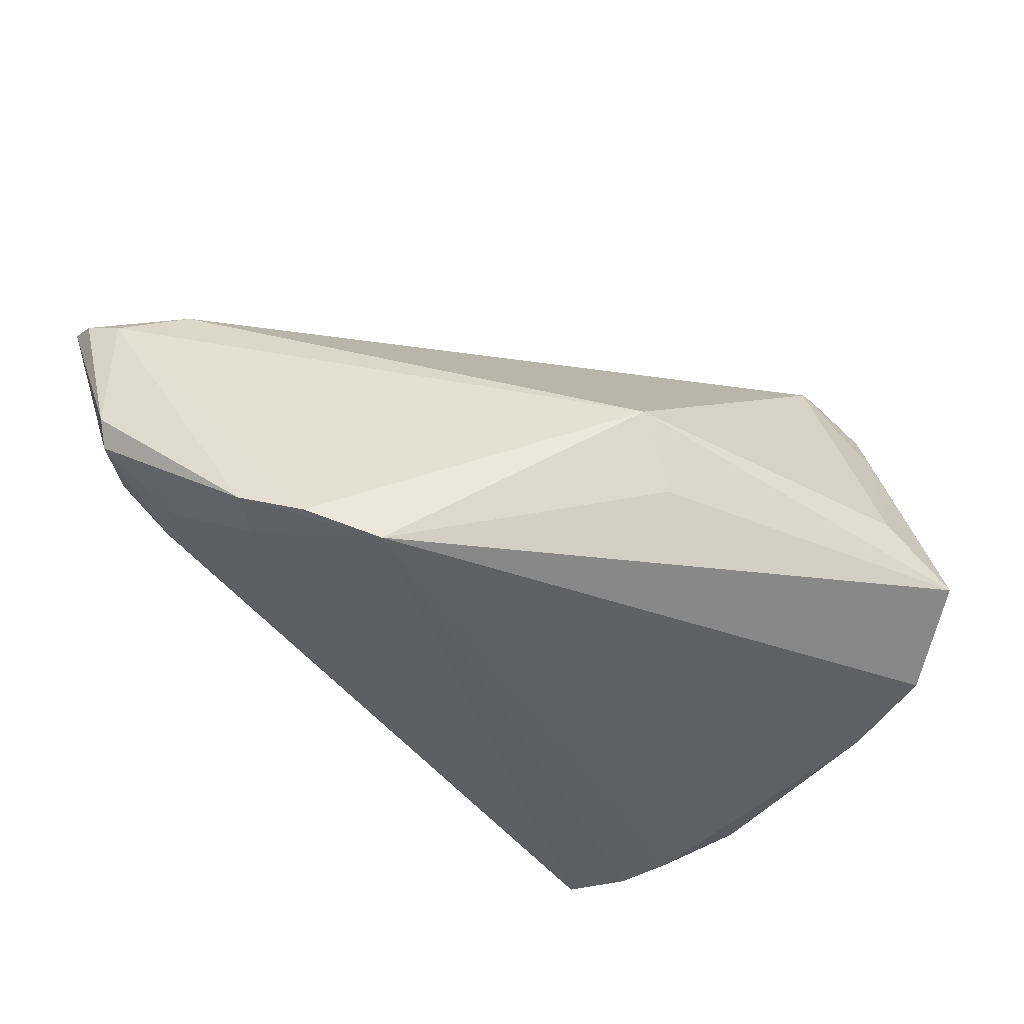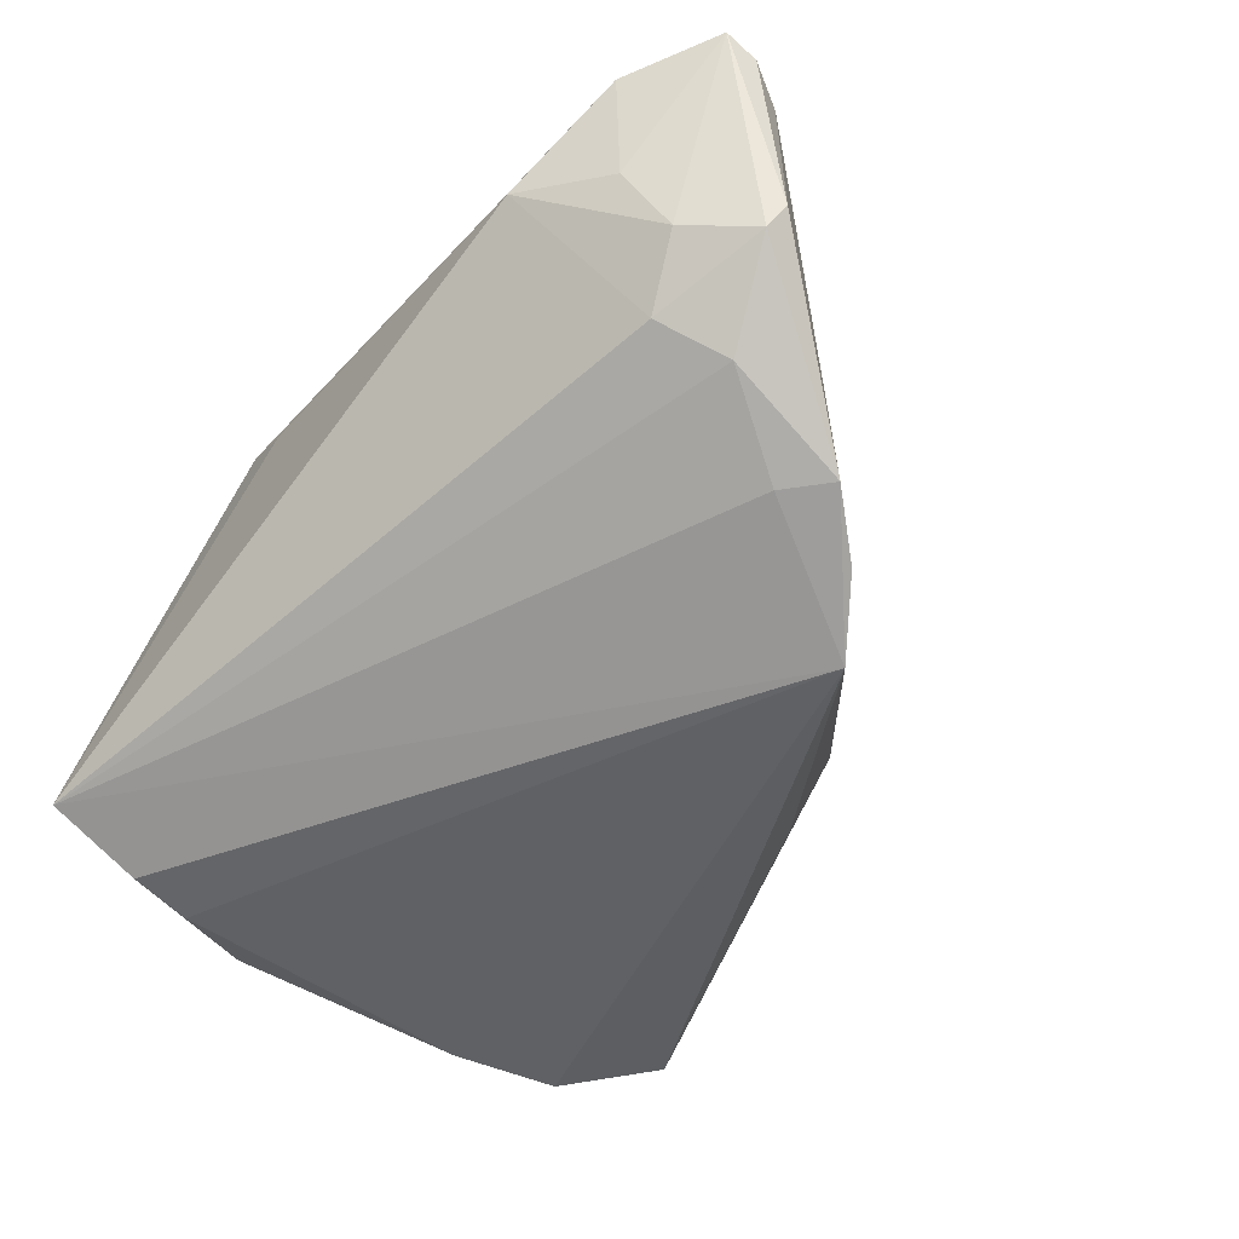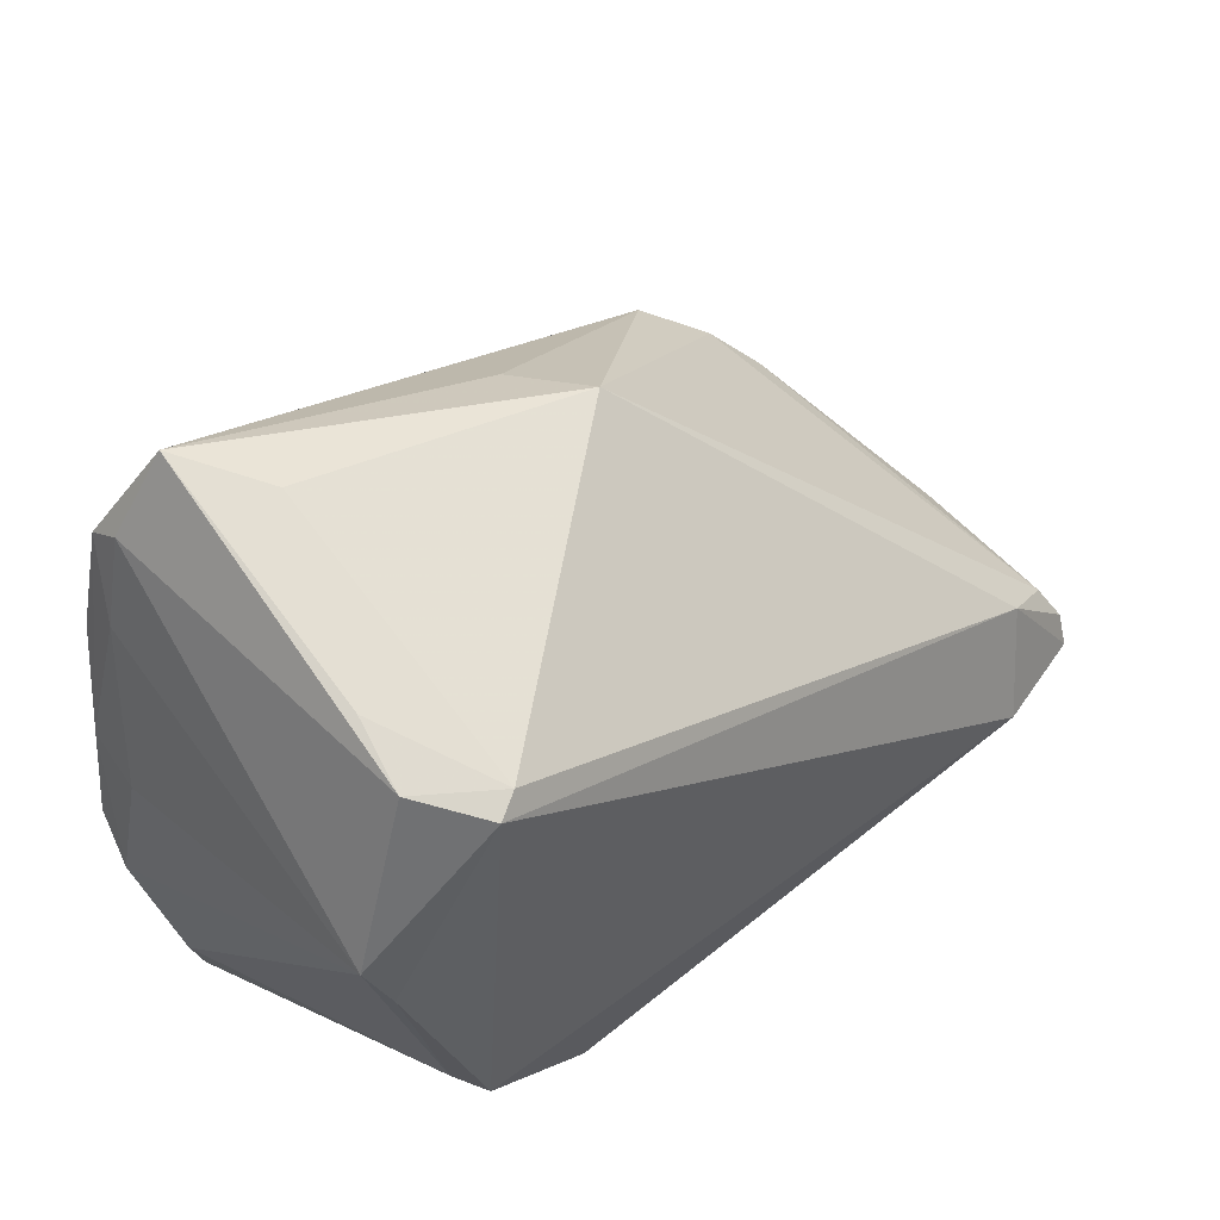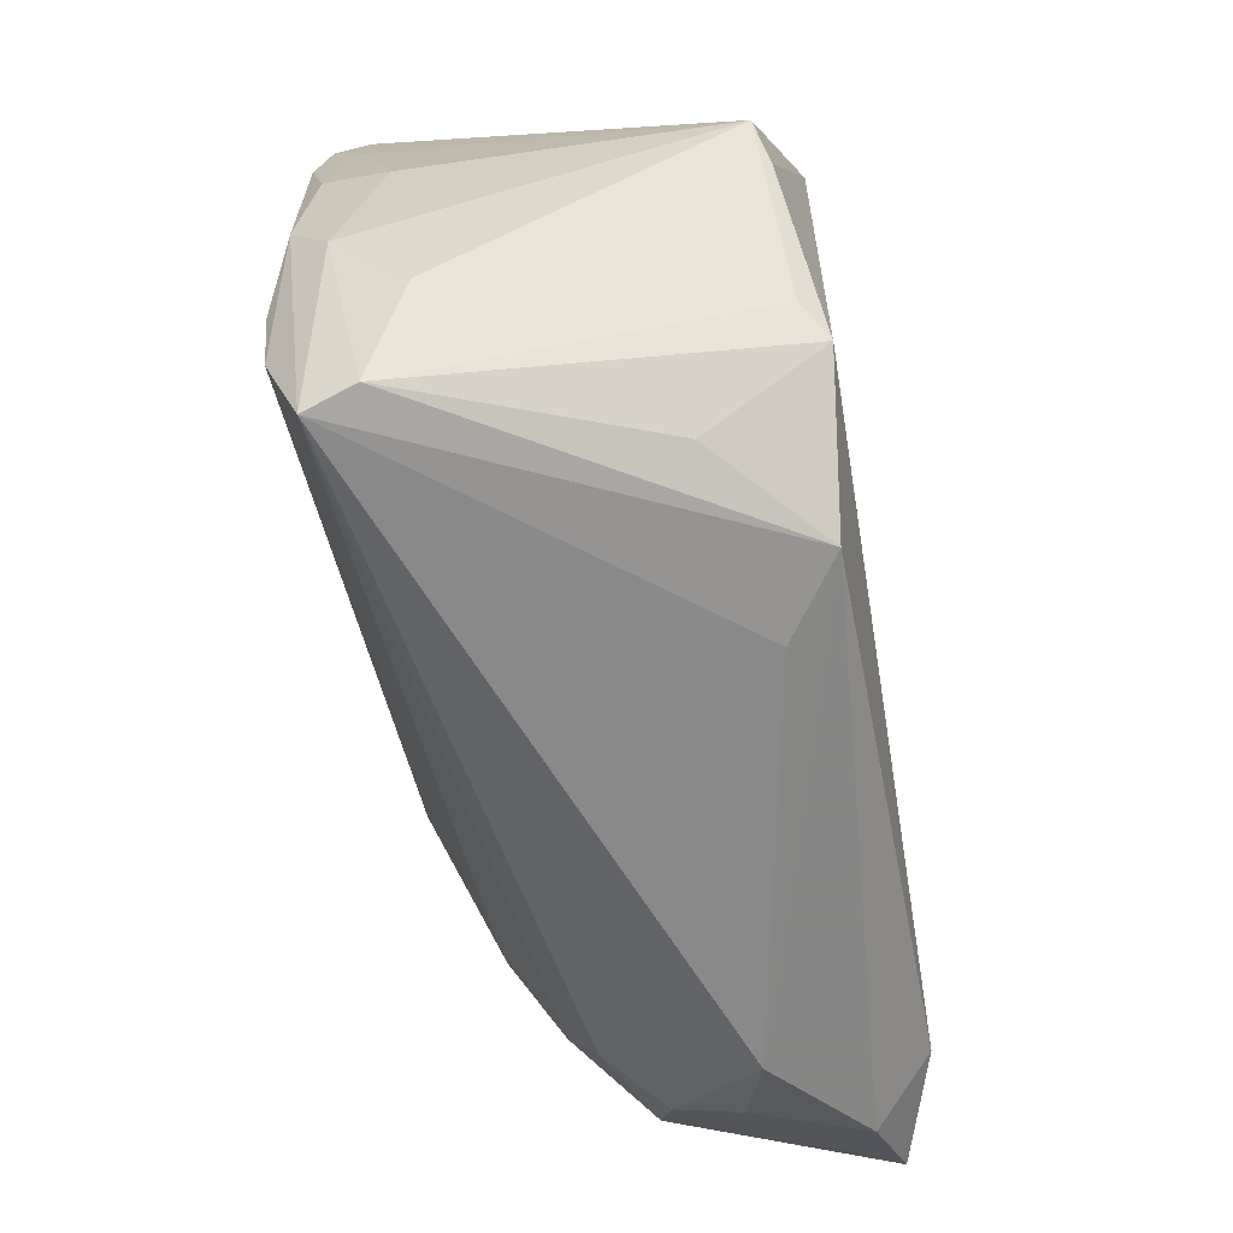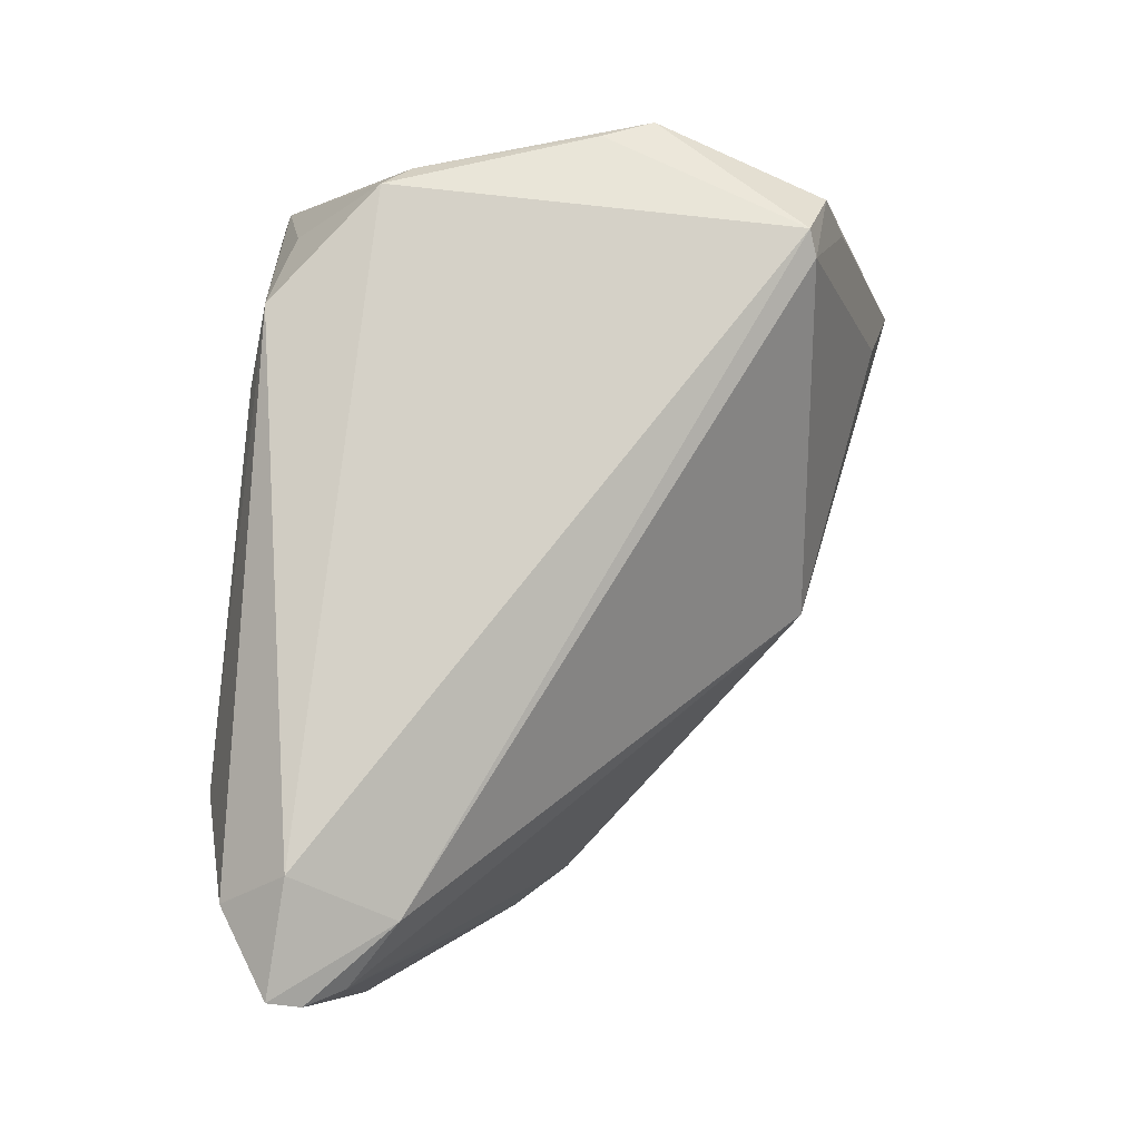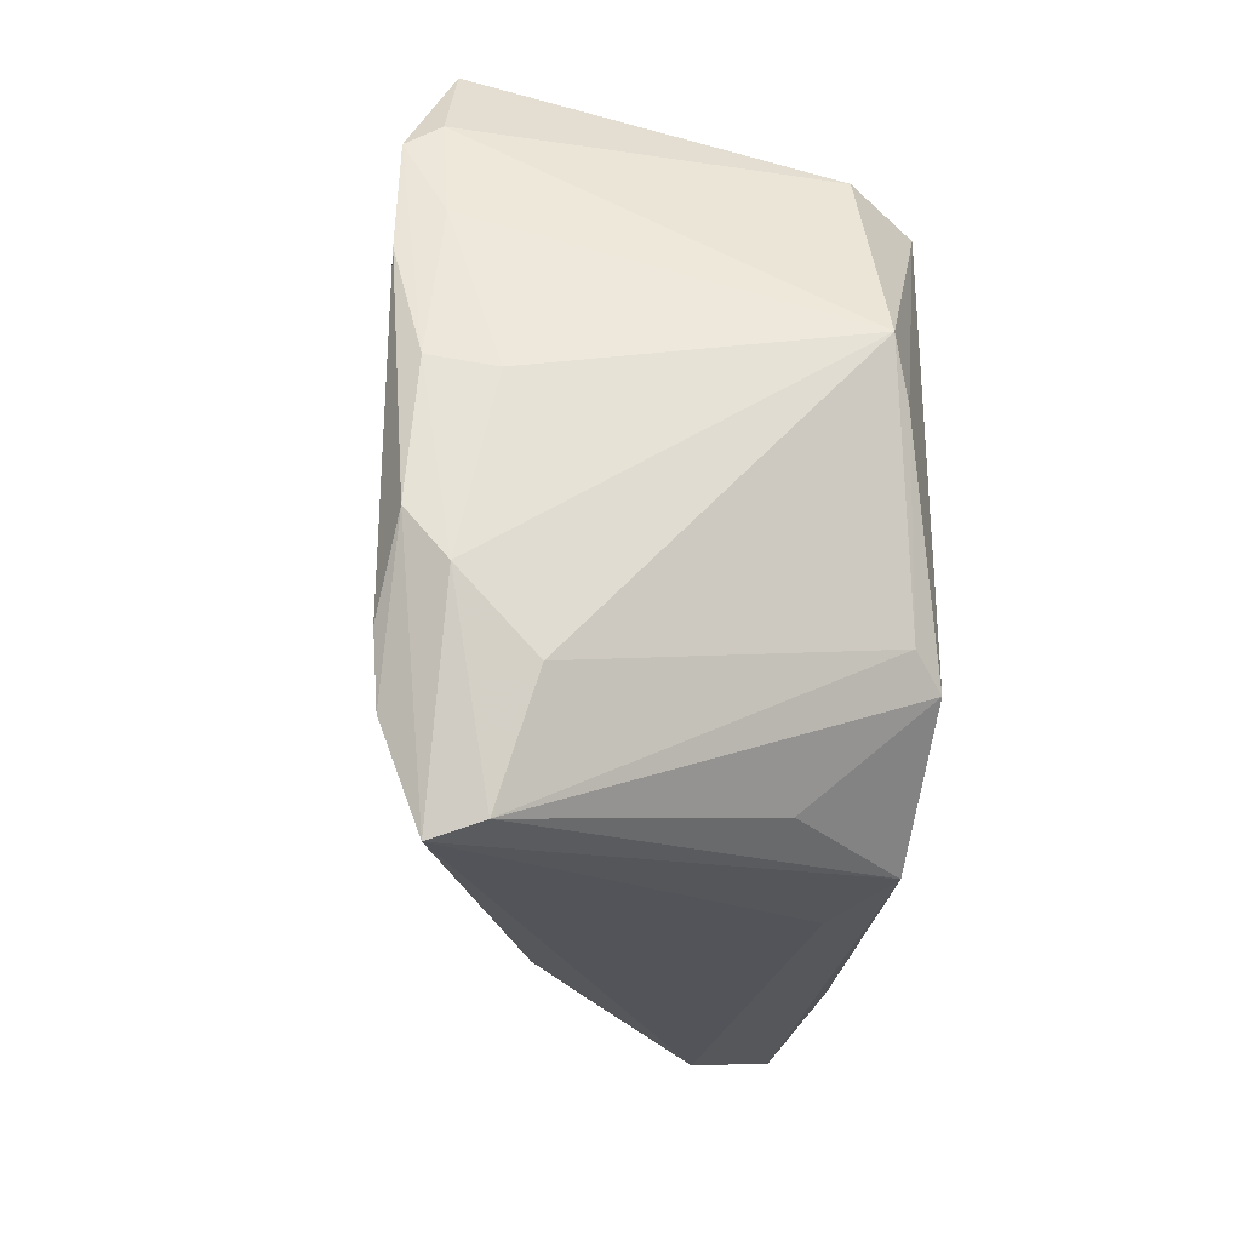
<metadata>
{"format":"obj","ext":"obj","renderer":"f3d","projection":"perspective","resolution":1024,"background":"white","views":[{"elev":-44.1,"azim":138.5,"up":"+Z"},{"elev":-49.8,"azim":49.6,"up":"+Z"},{"elev":53.5,"azim":-40.5,"up":"+Y"},{"elev":-59.3,"azim":-80.5,"up":"+Y"},{"elev":78.7,"azim":92.2,"up":"+Z"},{"elev":-22.9,"azim":-93.5,"up":"+Y"}]}
</metadata>
<code>
v -0.0465 -0.01524 -0.01522
v 0.04463 -0.01957 0.01568
v 0.043 -0.02032 -0.002957
v 0.03167 -0.02344 -0.00691
v -0.04226 -0.01875 -0.02079
v 0.02319 0.005928 -0.02285
v -0.03168 -0.0294 0.01139
v -0.02809 0.02331 0.02146
v -0.04133 -0.03504 -0.01678
v 0.03716 -0.02567 -0.001045
v 0.03471 -0.01691 -0.0104
v -0.04534 -0.02249 -0.008318
v -0.03895 0.02686 -0.0168
v -0.0345 0.0271 0.01013
v -0.02135 -0.03091 0.02115
v 0.02991 -0.008213 -0.01625
v -0.03367 -0.01999 0.02285
v -0.03584 0.02465 0.01694
v 0.03504 -0.02976 0.005821
v -0.04184 0.01368 -0.02045
v -0.0339 0.03504 -0.01577
v -0.04274 0.006951 0.01882
v 0.04625 -0.02678 0.0192
v -0.01411 -0.03255 0.01581
v -0.02773 0.03261 -0.00803
v 0.03714 -0.03202 0.01704
v -0.0406 0.001598 0.02009
v 0.03437 -0.004715 -0.01651
v -0.04474 0.002684 -0.01786
v -0.04573 -0.01049 -0.01896
v 0.03457 -0.02524 0.02285
v 0.03817 -0.01466 0.01808
v -0.04152 0.01734 -0.01629
v -0.03626 -0.01714 0.02049
v -0.04528 0.001458 -0.0117
v 0.002961 0.02495 -0.004807
v -0.03062 0.02249 0.02285
v -0.001808 0.02331 -0.0127
v 0.0258 -0.03504 0.008376
v -0.03935 0.02476 -0.0201
v 0.02971 0.0008511 -0.01933
v 0.04463 -0.01918 -0.0002874
v -0.04128 -0.02533 -0.02036
v -0.04254 -0.03363 -0.01196
v 0.0465 -0.02347 0.01767
f 31 37 17
f 17 15 31
f 23 31 26
f 26 31 15
f 9 15 44
f 9 6 16
f 43 6 9
f 32 31 23
f 37 31 32
f 38 6 21
f 21 36 38
f 38 36 6
f 25 36 21
f 24 15 9
f 9 4 39
f 39 24 9
f 39 26 15
f 15 24 39
f 7 15 17
f 17 44 7
f 7 44 15
f 6 36 41
f 11 4 9
f 9 16 11
f 5 20 6
f 6 43 5
f 18 22 37
f 13 18 21
f 22 18 13
f 17 37 27
f 37 22 27
f 37 32 8
f 8 32 36
f 36 25 8
f 8 18 37
f 36 32 2
f 2 41 36
f 10 39 4
f 28 11 16
f 28 16 6
f 6 41 28
f 28 2 42
f 41 2 28
f 40 13 21
f 21 6 40
f 6 20 40
f 22 13 33
f 13 40 33
f 22 12 34
f 17 27 34
f 34 27 22
f 34 44 17
f 34 12 44
f 9 44 1
f 44 12 1
f 1 12 22
f 21 18 14
f 18 8 14
f 14 25 21
f 14 8 25
f 45 32 23
f 45 2 32
f 23 42 45
f 42 2 45
f 3 28 42
f 11 28 3
f 3 42 23
f 23 10 3
f 4 11 3
f 3 10 4
f 26 39 19
f 39 10 19
f 23 26 19
f 19 10 23
f 30 43 9
f 9 1 30
f 30 5 43
f 20 5 30
f 22 33 35
f 35 1 22
f 29 35 33
f 29 40 20
f 29 33 40
f 20 30 29
f 29 30 1
f 1 35 29

</code>
